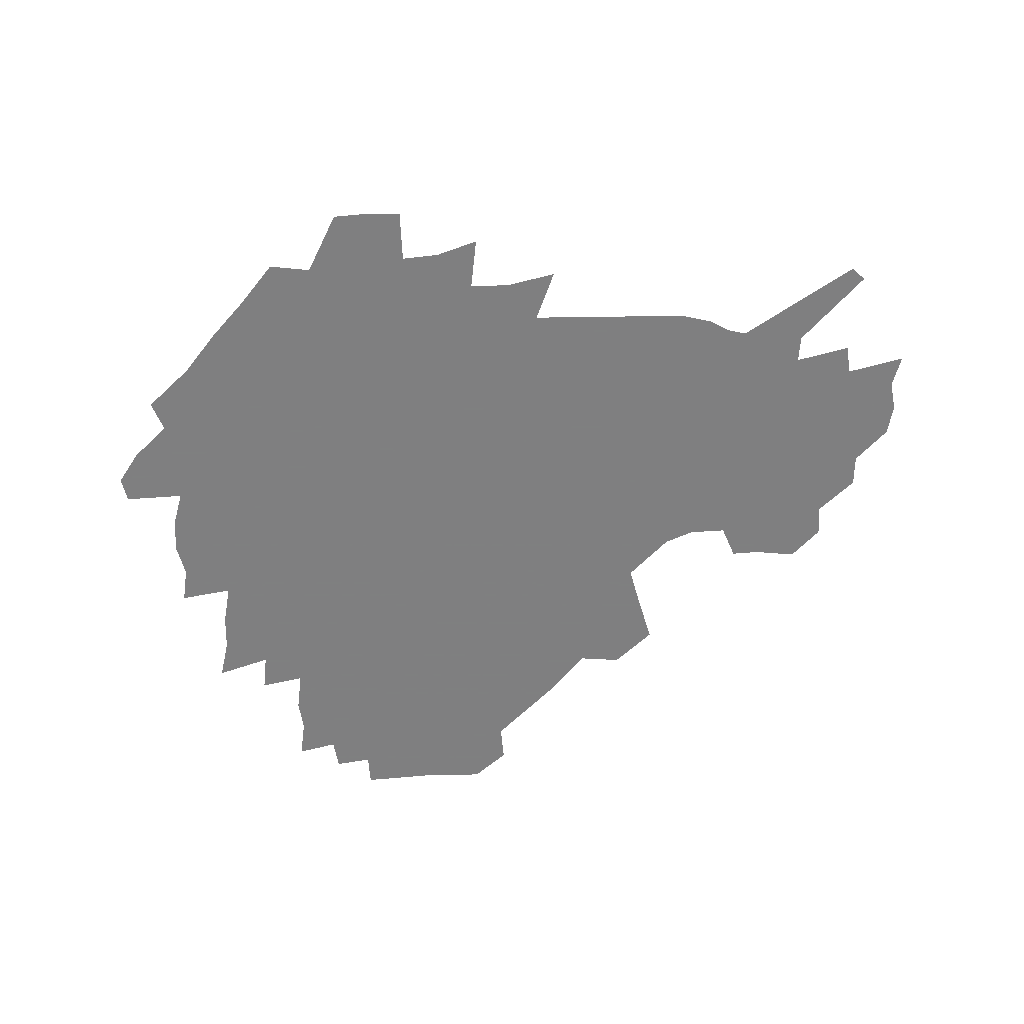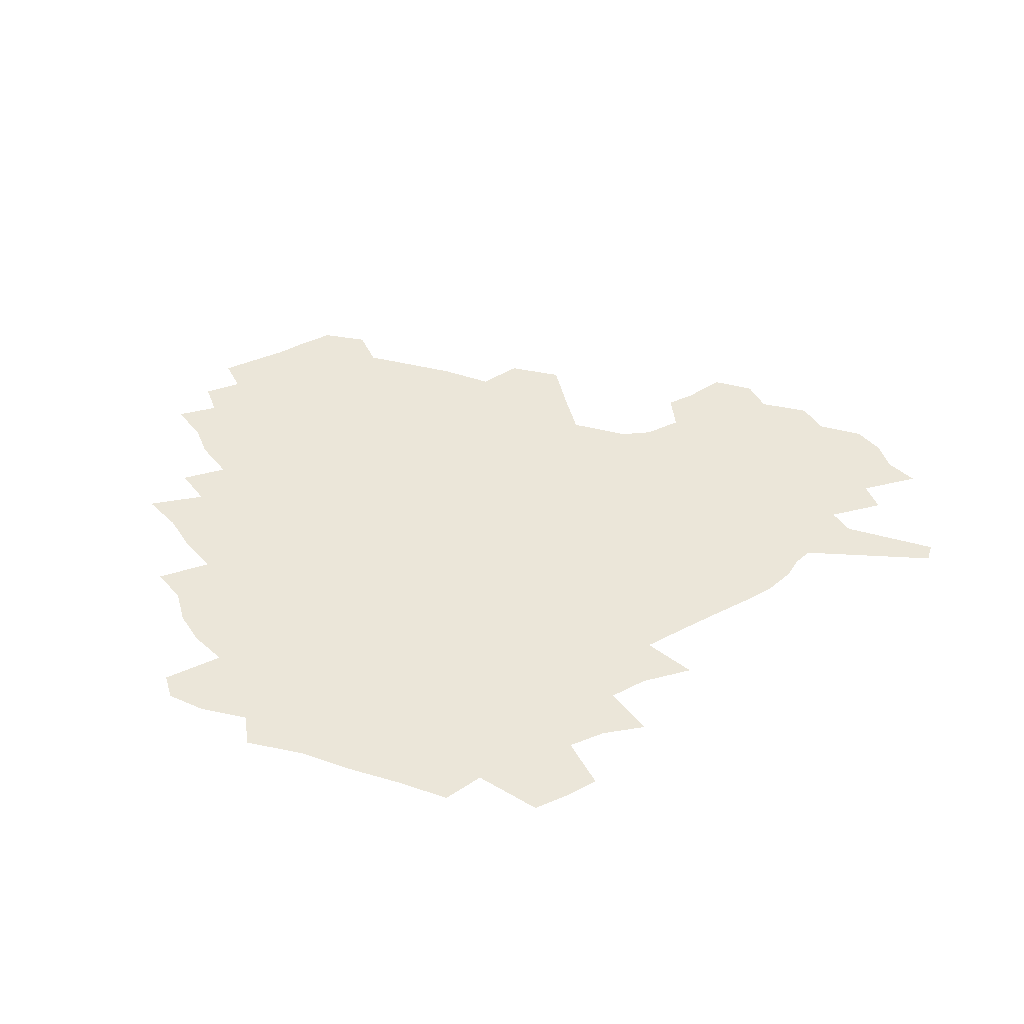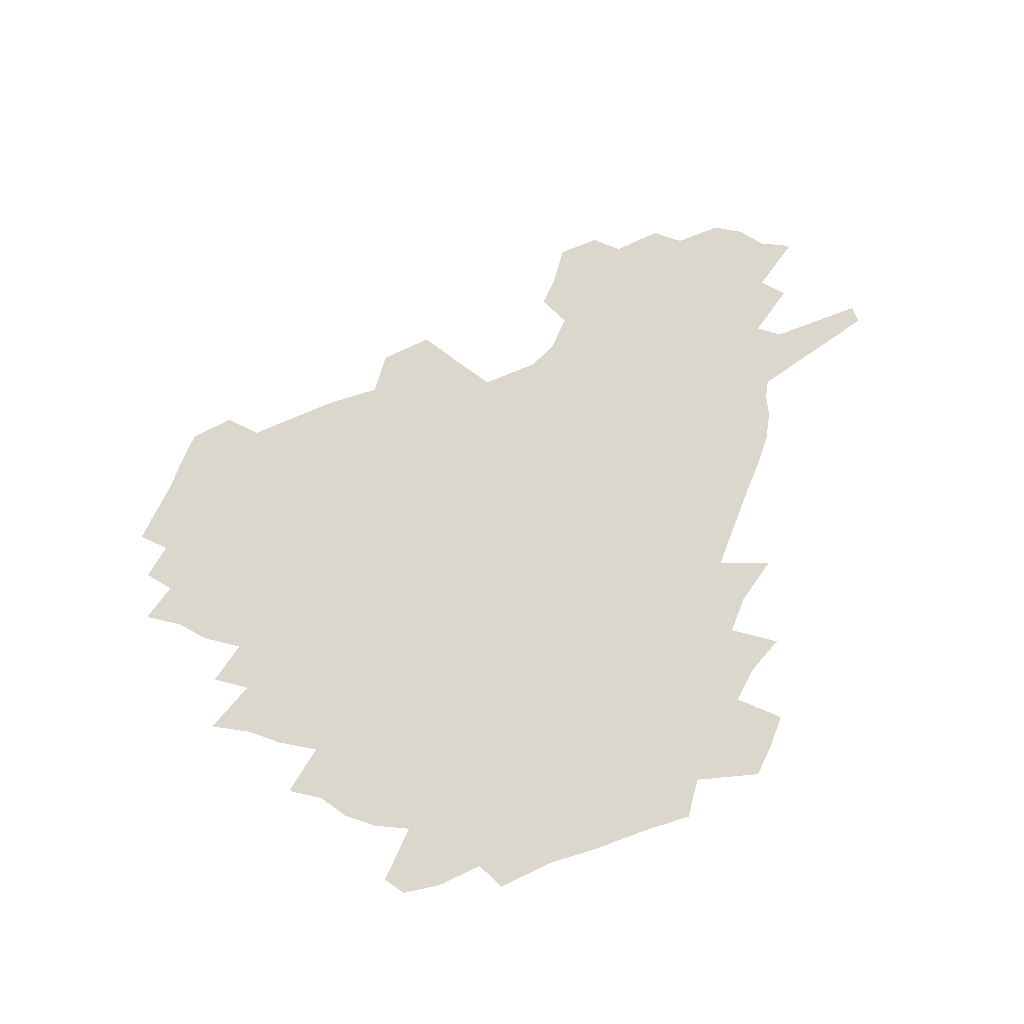
<metadata>
{"format":"obj","ext":"obj","renderer":"f3d","projection":"perspective","resolution":1024,"background":"white","views":[{"elev":-59.9,"azim":4.1,"up":"+Z"},{"elev":47.3,"azim":-26.8,"up":"+Z"},{"elev":73.1,"azim":-65.4,"up":"+Z"}]}
</metadata>
<code>
v 231.9 188.6 0
v 221.2 202.8 0
v 223.2 214.1 0
v 243.9 160.5 0
v 248.7 174.3 0
v 250 187.4 0
v 251.8 200.6 0
v 250.6 214 0
v 244.9 230.3 0
v 243.3 245.7 0
v 246.3 260.3 0
v 242.8 276.5 0
v 264.9 142.9 0
v 271 157.8 0
v 273.2 171.8 0
v 274.5 185.3 0
v 270.5 199.6 0
v 270.6 213.4 0
v 270.7 227.6 0
v 272.1 241.9 0
v 269.8 257.3 0
v 267.1 273.5 0
v 262.5 291.9 0
v 261.1 308.1 0
v 255.8 326.3 0
v 281 124.8 0
v 286.9 141.8 0
v 292.6 157.2 0
v 294 170.8 0
v 291.6 184.5 0
v 290.2 198.3 0
v 290.1 212 0
v 287.9 226.4 0
v 289.4 240.3 0
v 289.4 254.6 0
v 287.2 270.1 0
v 283.9 287.1 0
v 282.2 303.3 0
v 280.8 319.2 0
v 277.9 336.1 0
v 298.1 107.7 0
v 302.4 126 0
v 306.2 142.4 0
v 308.8 157 0
v 309.7 170.4 0
v 308.8 183.7 0
v 308.1 197.2 0
v 306.8 211 0
v 306.4 224.8 0
v 305.1 239 0
v 306.4 252.7 0
v 304.4 268 0
v 301.6 284.6 0
v 298.2 302.2 0
v 298.7 317.1 0
v 298.3 332.7 0
v 294.8 350.8 0
v 296 365.3 0
v 292.6 382.6 0
v 314.1 90.08 0
v 316.7 109.4 0
v 319.4 126.8 0
v 321.3 142.3 0
v 323.2 157 0
v 324 170.4 0
v 323.7 183.4 0
v 323 196.7 0
v 322.9 210 0
v 322.9 223.5 0
v 322.3 237.3 0
v 320.8 252.1 0
v 318.8 267.8 0
v 317.5 283.4 0
v 315.6 299.8 0
v 313.3 317 0
v 314.9 331.3 0
v 314.4 346.8 0
v 313.5 362.4 0
v 310.8 378.9 0
v 312.4 392.7 0
v 332.8 93.29 0
v 333.7 111.2 0
v 334.8 127.7 0
v 336.1 143.1 0
v 336.8 157 0
v 337.5 170.4 0
v 337.6 183.4 0
v 337.6 196.3 0
v 336.8 209.7 0
v 336.8 222.9 0
v 336.8 236.3 0
v 334.9 251.5 0
v 335.5 265.2 0
v 332.9 282.3 0
v 330.8 299.4 0
v 330.6 314.9 0
v 330.5 330.2 0
v 329.8 346 0
v 329.6 361.2 0
v 329.1 376.3 0
v 329.2 390.8 0
v 329.1 405.2 0
v 348.1 66.74 0
v 348 92.38 0
v 348.5 111.6 0
v 349.6 129.3 0
v 350 143.8 0
v 350.1 157.2 0
v 350.4 170.5 0
v 350.5 183.4 0
v 350.8 196.2 0
v 350.6 209.3 0
v 350.8 222.4 0
v 350.2 236.1 0
v 350.4 249.6 0
v 349.2 265 0
v 347.1 282.6 0
v 346.4 298.2 0
v 345.8 314.3 0
v 345.7 329.5 0
v 345.3 345.1 0
v 344.9 360.6 0
v 345.6 374.9 0
v 344.1 390.8 0
v 344.8 404.8 0
v 363.7 66.36 0
v 363.3 93.56 0
v 363 112.1 0
v 363.1 129.9 0
v 363.1 143.7 0
v 363 157.1 0
v 363.1 170.3 0
v 363.1 183.4 0
v 363.2 196.4 0
v 363.5 209.4 0
v 363.4 222.6 0
v 363.4 235.9 0
v 363.5 249.4 0
v 363.5 263.2 0
v 361.2 282.4 0
v 360.4 299.7 0
v 360.5 314.2 0
v 360.2 330.1 0
v 360.5 344.7 0
v 360.2 360 0
v 360.6 374.6 0
v 360.2 389.8 0
v 360.1 404.3 0
v 379.6 67.41 0
v 378.9 90.61 0
v 377.4 112.2 0
v 376.2 130.6 0
v 376.2 143.8 0
v 376 157.2 0
v 375.9 170.4 0
v 375.9 183.4 0
v 375.9 196.4 0
v 376.1 209.6 0
v 376.1 222.8 0
v 376.2 235.8 0
v 377.1 248.5 0
v 376.6 263.1 0
v 375.9 279.7 0
v 374.6 299.2 0
v 374.9 314.7 0
v 375 330.1 0
v 375.3 344.5 0
v 375.3 359.7 0
v 375.3 374.9 0
v 375 390.2 0
v 374.7 405.3 0
v 395.9 89.78 0
v 392.6 111.7 0
v 391.5 127.7 0
v 389.8 143.5 0
v 388.9 157.5 0
v 388.9 170.5 0
v 388.6 183.8 0
v 388.5 196.7 0
v 388.9 209.9 0
v 388.9 223 0
v 389.2 235.7 0
v 389.5 248.9 0
v 389.6 263.7 0
v 389.5 280 0
v 389.3 297.2 0
v 389.1 315.3 0
v 389.7 330.2 0
v 390.2 345.2 0
v 390.2 360.3 0
v 390.3 376 0
v 390 390.8 0
v 389.5 405.5 0
v 415 84.2 0
v 410.8 107.2 0
v 406.8 126.8 0
v 404.4 142.6 0
v 403.1 156.9 0
v 401.7 171.2 0
v 401 184.4 0
v 401.2 197.1 0
v 400.7 210.1 0
v 401.5 223.1 0
v 401.8 235.9 0
v 402 248.6 0
v 402.7 262.7 0
v 403.3 278.1 0
v 403.9 295.2 0
v 404.6 312.3 0
v 405 328.8 0
v 405.3 345.3 0
v 405.7 362.2 0
v 405.2 376.6 0
v 405.6 393.1 0
v 428.3 108.2 0
v 423.6 126.1 0
v 420.4 141.5 0
v 416.9 157.3 0
v 416.1 170.7 0
v 415.6 183.9 0
v 415.2 197 0
v 414.4 210.3 0
v 414.3 223.2 0
v 415 236.3 0
v 414.7 249 0
v 415.6 262.5 0
v 417 278.2 0
v 418 293.5 0
v 419.5 312.8 0
v 420.4 329.6 0
v 420.9 346.4 0
v 420.8 362.7 0
v 451.4 103.9 0
v 441.5 126.3 0
v 435.4 142.5 0
v 432.4 156.9 0
v 430.3 170.6 0
v 429.4 183.9 0
v 429.1 197 0
v 428.5 210.2 0
v 427.4 223.5 0
v 427.7 236.4 0
v 428.2 249.5 0
v 429.2 263.1 0
v 431 278.3 0
v 432.7 294.3 0
v 434.3 310.9 0
v 436 329.4 0
v 437.1 348 0
v 460.6 127.6 0
v 454.5 141.9 0
v 450.5 155.9 0
v 446.3 170.3 0
v 445.1 183.4 0
v 445.4 196.4 0
v 441.6 211 0
v 441.1 223.7 0
v 441.3 236.6 0
v 442.2 249.7 0
v 443.6 263.5 0
v 445.3 278 0
v 447.7 293.9 0
v 450.8 312.3 0
v 452.8 330.6 0
v 479.6 128.7 0
v 472.7 142.3 0
v 467.1 156.4 0
v 465.3 169.3 0
v 461.7 183.2 0
v 461.2 196 0
v 457.9 210.2 0
v 456.3 223.6 0
v 456.6 236.6 0
v 457.3 249.8 0
v 457.8 263.1 0
v 461.1 277.8 0
v 465.2 295 0
v 467.7 312.8 0
v 471.8 333.1 0
v 498 129.4 0
v 487.5 144.5 0
v 484.9 156.7 0
v 480.4 170.1 0
v 478.9 182.8 0
v 476 196.2 0
v 473.7 209.6 0
v 470.8 223.4 0
v 471.3 236.2 0
v 474.2 249.4 0
v 477.3 263.3 0
v 481.6 277.8 0
v 485.6 297 0
v 490.4 317.7 0
v 514.3 130.8 0
v 502.9 146.1 0
v 500.1 157.7 0
v 495.1 171 0
v 493.4 183.2 0
v 489.6 196.9 0
v 487.6 209.7 0
v 486.1 222.6 0
v 488.5 235.1 0
v 492.1 247.5 0
v 501.2 259.9 0
v 527 134.5 0
v 516.8 148.4 0
v 512.2 160.2 0
v 508.9 172.2 0
v 505.6 184.8 0
v 503.2 197.3 0
v 501.1 209.6 0
v 499 221.8 0
v 501.6 233.1 0
v 505.7 244.4 0
v 514.4 254.9 0
v 535.9 140 0
v 530.6 150.4 0
v 525.3 161.8 0
v 522.8 173 0
v 520.4 184.8 0
v 519.3 196.7 0
v 516.8 209 0
v 516.3 220.5 0
v 515.8 231.6 0
v 518.7 242 0
v 531.1 254.9 0
v 536.3 269.7 0
v 544 142.4 0
v 542 152.4 0
v 539.5 162.3 0
v 537.3 173.3 0
v 533.8 185.1 0
v 533.7 196.4 0
v 535.6 207.8 0
v 533.8 219.6 0
v 536.5 231.2 0
v 540 243.2 0
v 544.1 255.8 0
v 548.7 269.5 0
v 596.5 111.4 0
v 555.1 150.9 0
v 557.2 160.2 0
v 554.9 172.2 0
v 554.4 183.7 0
v 556.5 195.3 0
v 556.7 207.3 0
v 556.6 219.6 0
v 560.7 232.1 0
v 557.9 244.4 0
v 560.9 257.3 0
v 567.2 272.4 0
v 602.1 117.2 0
v 571.7 146.9 0
v 570.1 158.8 0
v 573.4 170.2 0
v 572.4 182.4 0
v 572.6 194.4 0
v 573.9 206.6 0
v 576.4 219.2 0
v 578.8 232 0
v 581.4 245.6 0
v 580.9 259.5 0
v 594.7 153.8 0
v 595.6 167 0
v 591.3 180.3 0
v 587.1 193.5 0
v 593.9 204.8 0
v 599.8 217.1 0
v 598.6 231.1 0
v 621.8 161.7 0
v 616.9 175.8 0
v 618.6 189 0
v 615.2 202.4 0
f 5 6 1
f 1 6 2
f 6 7 2
f 2 7 3
f 7 8 3
f 13 14 4
f 4 14 5
f 14 15 5
f 5 15 6
f 15 16 6
f 6 16 7
f 16 17 7
f 7 17 8
f 17 18 8
f 8 18 9
f 18 19 9
f 9 19 10
f 19 20 10
f 10 20 11
f 20 21 11
f 11 21 12
f 21 22 12
f 26 27 13
f 13 27 14
f 27 28 14
f 14 28 15
f 28 29 15
f 15 29 16
f 29 30 16
f 16 30 17
f 30 31 17
f 17 31 18
f 31 32 18
f 18 32 19
f 32 33 19
f 19 33 20
f 33 34 20
f 20 34 21
f 34 35 21
f 21 35 22
f 35 36 22
f 22 36 23
f 36 37 23
f 23 37 24
f 37 38 24
f 24 38 25
f 38 39 25
f 41 42 26
f 26 42 27
f 42 43 27
f 27 43 28
f 43 44 28
f 28 44 29
f 44 45 29
f 29 45 30
f 45 46 30
f 30 46 31
f 46 47 31
f 31 47 32
f 47 48 32
f 32 48 33
f 48 49 33
f 33 49 34
f 49 50 34
f 34 50 35
f 50 51 35
f 35 51 36
f 51 52 36
f 36 52 37
f 52 53 37
f 37 53 38
f 53 54 38
f 38 54 39
f 54 55 39
f 39 55 40
f 55 56 40
f 60 61 41
f 41 61 42
f 61 62 42
f 42 62 43
f 62 63 43
f 43 63 44
f 63 64 44
f 44 64 45
f 64 65 45
f 45 65 46
f 65 66 46
f 46 66 47
f 66 67 47
f 47 67 48
f 67 68 48
f 48 68 49
f 68 69 49
f 49 69 50
f 69 70 50
f 50 70 51
f 70 71 51
f 51 71 52
f 71 72 52
f 52 72 53
f 72 73 53
f 53 73 54
f 73 74 54
f 54 74 55
f 74 75 55
f 55 75 56
f 75 76 56
f 56 76 57
f 76 77 57
f 57 77 58
f 77 78 58
f 58 78 59
f 78 79 59
f 60 81 61
f 81 82 61
f 61 82 62
f 82 83 62
f 62 83 63
f 83 84 63
f 63 84 64
f 84 85 64
f 64 85 65
f 85 86 65
f 65 86 66
f 86 87 66
f 66 87 67
f 87 88 67
f 67 88 68
f 88 89 68
f 68 89 69
f 89 90 69
f 69 90 70
f 90 91 70
f 70 91 71
f 91 92 71
f 71 92 72
f 92 93 72
f 72 93 73
f 93 94 73
f 73 94 74
f 94 95 74
f 74 95 75
f 95 96 75
f 75 96 76
f 96 97 76
f 76 97 77
f 97 98 77
f 77 98 78
f 98 99 78
f 78 99 79
f 99 100 79
f 79 100 80
f 100 101 80
f 103 104 81
f 81 104 82
f 104 105 82
f 82 105 83
f 105 106 83
f 83 106 84
f 106 107 84
f 84 107 85
f 107 108 85
f 85 108 86
f 108 109 86
f 86 109 87
f 109 110 87
f 87 110 88
f 110 111 88
f 88 111 89
f 111 112 89
f 89 112 90
f 112 113 90
f 90 113 91
f 113 114 91
f 91 114 92
f 114 115 92
f 92 115 93
f 115 116 93
f 93 116 94
f 116 117 94
f 94 117 95
f 117 118 95
f 95 118 96
f 118 119 96
f 96 119 97
f 119 120 97
f 97 120 98
f 120 121 98
f 98 121 99
f 121 122 99
f 99 122 100
f 122 123 100
f 100 123 101
f 123 124 101
f 101 124 102
f 124 125 102
f 103 126 104
f 126 127 104
f 104 127 105
f 127 128 105
f 105 128 106
f 128 129 106
f 106 129 107
f 129 130 107
f 107 130 108
f 130 131 108
f 108 131 109
f 131 132 109
f 109 132 110
f 132 133 110
f 110 133 111
f 133 134 111
f 111 134 112
f 134 135 112
f 112 135 113
f 135 136 113
f 113 136 114
f 136 137 114
f 114 137 115
f 137 138 115
f 115 138 116
f 138 139 116
f 116 139 117
f 139 140 117
f 117 140 118
f 140 141 118
f 118 141 119
f 141 142 119
f 119 142 120
f 142 143 120
f 120 143 121
f 143 144 121
f 121 144 122
f 144 145 122
f 122 145 123
f 145 146 123
f 123 146 124
f 146 147 124
f 124 147 125
f 147 148 125
f 126 149 127
f 149 150 127
f 127 150 128
f 150 151 128
f 128 151 129
f 151 152 129
f 129 152 130
f 152 153 130
f 130 153 131
f 153 154 131
f 131 154 132
f 154 155 132
f 132 155 133
f 155 156 133
f 133 156 134
f 156 157 134
f 134 157 135
f 157 158 135
f 135 158 136
f 158 159 136
f 136 159 137
f 159 160 137
f 137 160 138
f 160 161 138
f 138 161 139
f 161 162 139
f 139 162 140
f 162 163 140
f 140 163 141
f 163 164 141
f 141 164 142
f 164 165 142
f 142 165 143
f 165 166 143
f 143 166 144
f 166 167 144
f 144 167 145
f 167 168 145
f 145 168 146
f 168 169 146
f 146 169 147
f 169 170 147
f 147 170 148
f 170 171 148
f 150 172 151
f 172 173 151
f 151 173 152
f 173 174 152
f 152 174 153
f 174 175 153
f 153 175 154
f 175 176 154
f 154 176 155
f 176 177 155
f 155 177 156
f 177 178 156
f 156 178 157
f 178 179 157
f 157 179 158
f 179 180 158
f 158 180 159
f 180 181 159
f 159 181 160
f 181 182 160
f 160 182 161
f 182 183 161
f 161 183 162
f 183 184 162
f 162 184 163
f 184 185 163
f 163 185 164
f 185 186 164
f 164 186 165
f 186 187 165
f 165 187 166
f 187 188 166
f 166 188 167
f 188 189 167
f 167 189 168
f 189 190 168
f 168 190 169
f 190 191 169
f 169 191 170
f 191 192 170
f 170 192 171
f 192 193 171
f 172 194 173
f 194 195 173
f 173 195 174
f 195 196 174
f 174 196 175
f 196 197 175
f 175 197 176
f 197 198 176
f 176 198 177
f 198 199 177
f 177 199 178
f 199 200 178
f 178 200 179
f 200 201 179
f 179 201 180
f 201 202 180
f 180 202 181
f 202 203 181
f 181 203 182
f 203 204 182
f 182 204 183
f 204 205 183
f 183 205 184
f 205 206 184
f 184 206 185
f 206 207 185
f 185 207 186
f 207 208 186
f 186 208 187
f 208 209 187
f 187 209 188
f 209 210 188
f 188 210 189
f 210 211 189
f 189 211 190
f 211 212 190
f 190 212 191
f 212 213 191
f 191 213 192
f 213 214 192
f 192 214 193
f 195 215 196
f 215 216 196
f 196 216 197
f 216 217 197
f 197 217 198
f 217 218 198
f 198 218 199
f 218 219 199
f 199 219 200
f 219 220 200
f 200 220 201
f 220 221 201
f 201 221 202
f 221 222 202
f 202 222 203
f 222 223 203
f 203 223 204
f 223 224 204
f 204 224 205
f 224 225 205
f 205 225 206
f 225 226 206
f 206 226 207
f 226 227 207
f 207 227 208
f 227 228 208
f 208 228 209
f 228 229 209
f 209 229 210
f 229 230 210
f 210 230 211
f 230 231 211
f 211 231 212
f 231 232 212
f 212 232 213
f 215 233 216
f 233 234 216
f 216 234 217
f 234 235 217
f 217 235 218
f 235 236 218
f 218 236 219
f 236 237 219
f 219 237 220
f 237 238 220
f 220 238 221
f 238 239 221
f 221 239 222
f 239 240 222
f 222 240 223
f 240 241 223
f 223 241 224
f 241 242 224
f 224 242 225
f 242 243 225
f 225 243 226
f 243 244 226
f 226 244 227
f 244 245 227
f 227 245 228
f 245 246 228
f 228 246 229
f 246 247 229
f 229 247 230
f 247 248 230
f 230 248 231
f 248 249 231
f 231 249 232
f 234 250 235
f 250 251 235
f 235 251 236
f 251 252 236
f 236 252 237
f 252 253 237
f 237 253 238
f 253 254 238
f 238 254 239
f 254 255 239
f 239 255 240
f 255 256 240
f 240 256 241
f 256 257 241
f 241 257 242
f 257 258 242
f 242 258 243
f 258 259 243
f 243 259 244
f 259 260 244
f 244 260 245
f 260 261 245
f 245 261 246
f 261 262 246
f 246 262 247
f 262 263 247
f 247 263 248
f 263 264 248
f 248 264 249
f 250 265 251
f 265 266 251
f 251 266 252
f 266 267 252
f 252 267 253
f 267 268 253
f 253 268 254
f 268 269 254
f 254 269 255
f 269 270 255
f 255 270 256
f 270 271 256
f 256 271 257
f 271 272 257
f 257 272 258
f 272 273 258
f 258 273 259
f 273 274 259
f 259 274 260
f 274 275 260
f 260 275 261
f 275 276 261
f 261 276 262
f 276 277 262
f 262 277 263
f 277 278 263
f 263 278 264
f 278 279 264
f 265 280 266
f 280 281 266
f 266 281 267
f 281 282 267
f 267 282 268
f 282 283 268
f 268 283 269
f 283 284 269
f 269 284 270
f 284 285 270
f 270 285 271
f 285 286 271
f 271 286 272
f 286 287 272
f 272 287 273
f 287 288 273
f 273 288 274
f 288 289 274
f 274 289 275
f 289 290 275
f 275 290 276
f 290 291 276
f 276 291 277
f 291 292 277
f 277 292 278
f 292 293 278
f 278 293 279
f 280 294 281
f 294 295 281
f 281 295 282
f 295 296 282
f 282 296 283
f 296 297 283
f 283 297 284
f 297 298 284
f 284 298 285
f 298 299 285
f 285 299 286
f 299 300 286
f 286 300 287
f 300 301 287
f 287 301 288
f 301 302 288
f 288 302 289
f 302 303 289
f 289 303 290
f 303 304 290
f 290 304 291
f 294 305 295
f 305 306 295
f 295 306 296
f 306 307 296
f 296 307 297
f 307 308 297
f 297 308 298
f 308 309 298
f 298 309 299
f 309 310 299
f 299 310 300
f 310 311 300
f 300 311 301
f 311 312 301
f 301 312 302
f 312 313 302
f 302 313 303
f 313 314 303
f 303 314 304
f 314 315 304
f 305 316 306
f 316 317 306
f 306 317 307
f 317 318 307
f 307 318 308
f 318 319 308
f 308 319 309
f 319 320 309
f 309 320 310
f 320 321 310
f 310 321 311
f 321 322 311
f 311 322 312
f 322 323 312
f 312 323 313
f 323 324 313
f 313 324 314
f 324 325 314
f 314 325 315
f 325 326 315
f 316 328 317
f 328 329 317
f 317 329 318
f 329 330 318
f 318 330 319
f 330 331 319
f 319 331 320
f 331 332 320
f 320 332 321
f 332 333 321
f 321 333 322
f 333 334 322
f 322 334 323
f 334 335 323
f 323 335 324
f 335 336 324
f 324 336 325
f 336 337 325
f 325 337 326
f 337 338 326
f 326 338 327
f 338 339 327
f 328 340 329
f 340 341 329
f 329 341 330
f 341 342 330
f 330 342 331
f 342 343 331
f 331 343 332
f 343 344 332
f 332 344 333
f 344 345 333
f 333 345 334
f 345 346 334
f 334 346 335
f 346 347 335
f 335 347 336
f 347 348 336
f 336 348 337
f 348 349 337
f 337 349 338
f 349 350 338
f 338 350 339
f 350 351 339
f 340 352 341
f 352 353 341
f 341 353 342
f 353 354 342
f 342 354 343
f 354 355 343
f 343 355 344
f 355 356 344
f 344 356 345
f 356 357 345
f 345 357 346
f 357 358 346
f 346 358 347
f 358 359 347
f 347 359 348
f 359 360 348
f 348 360 349
f 360 361 349
f 349 361 350
f 361 362 350
f 350 362 351
f 354 363 355
f 363 364 355
f 355 364 356
f 364 365 356
f 356 365 357
f 365 366 357
f 357 366 358
f 366 367 358
f 358 367 359
f 367 368 359
f 359 368 360
f 368 369 360
f 360 369 361
f 364 370 365
f 370 371 365
f 365 371 366
f 371 372 366
f 366 372 367
f 372 373 367
f 367 373 368

</code>
